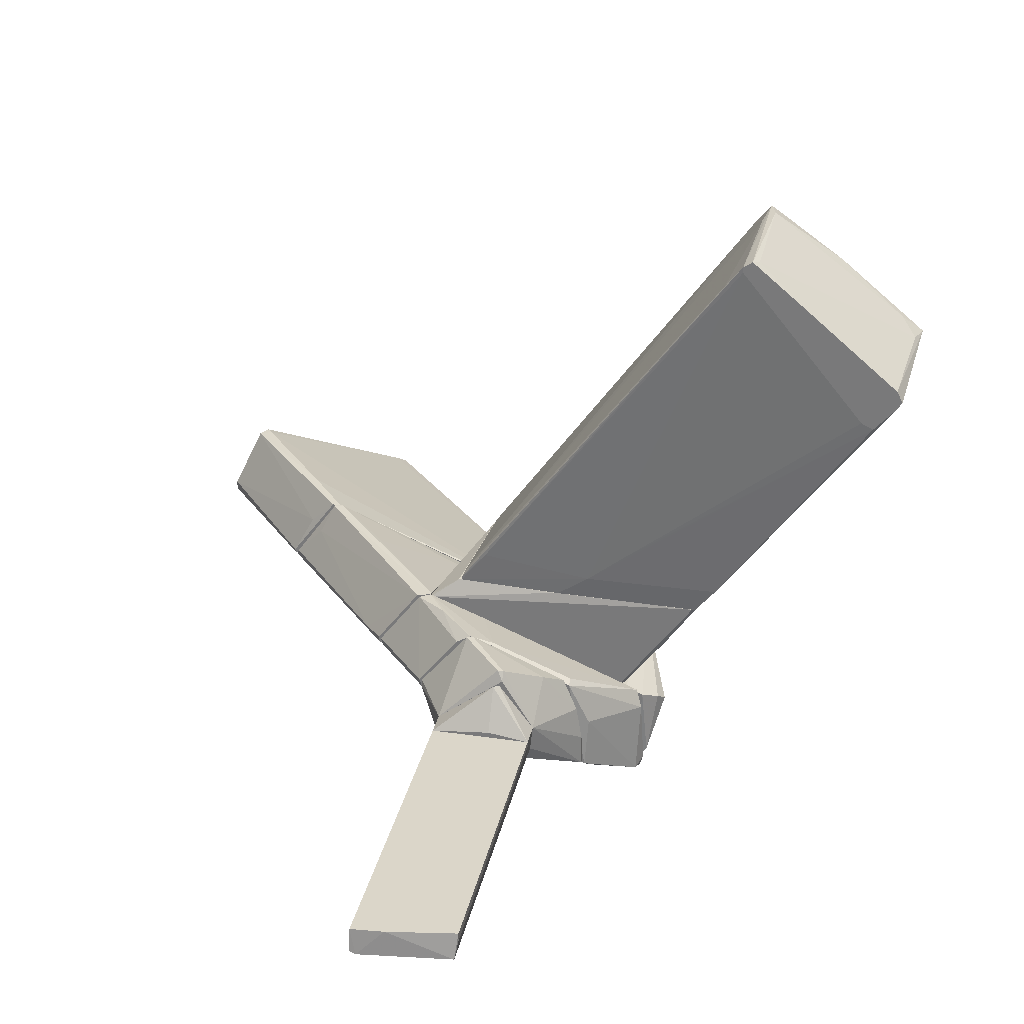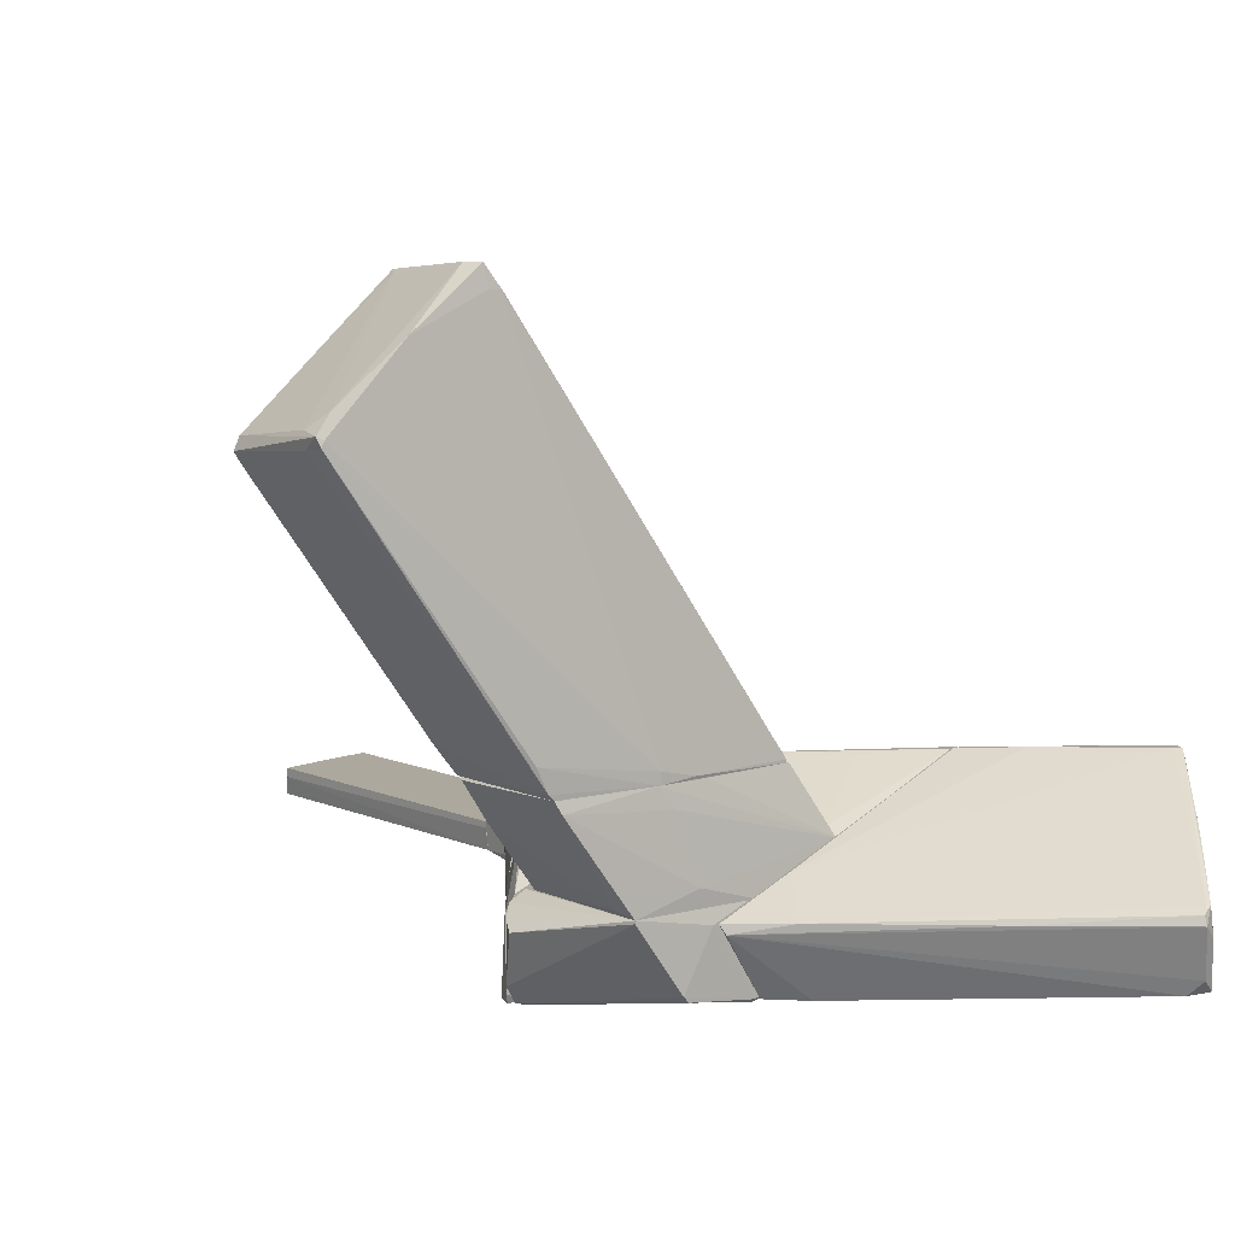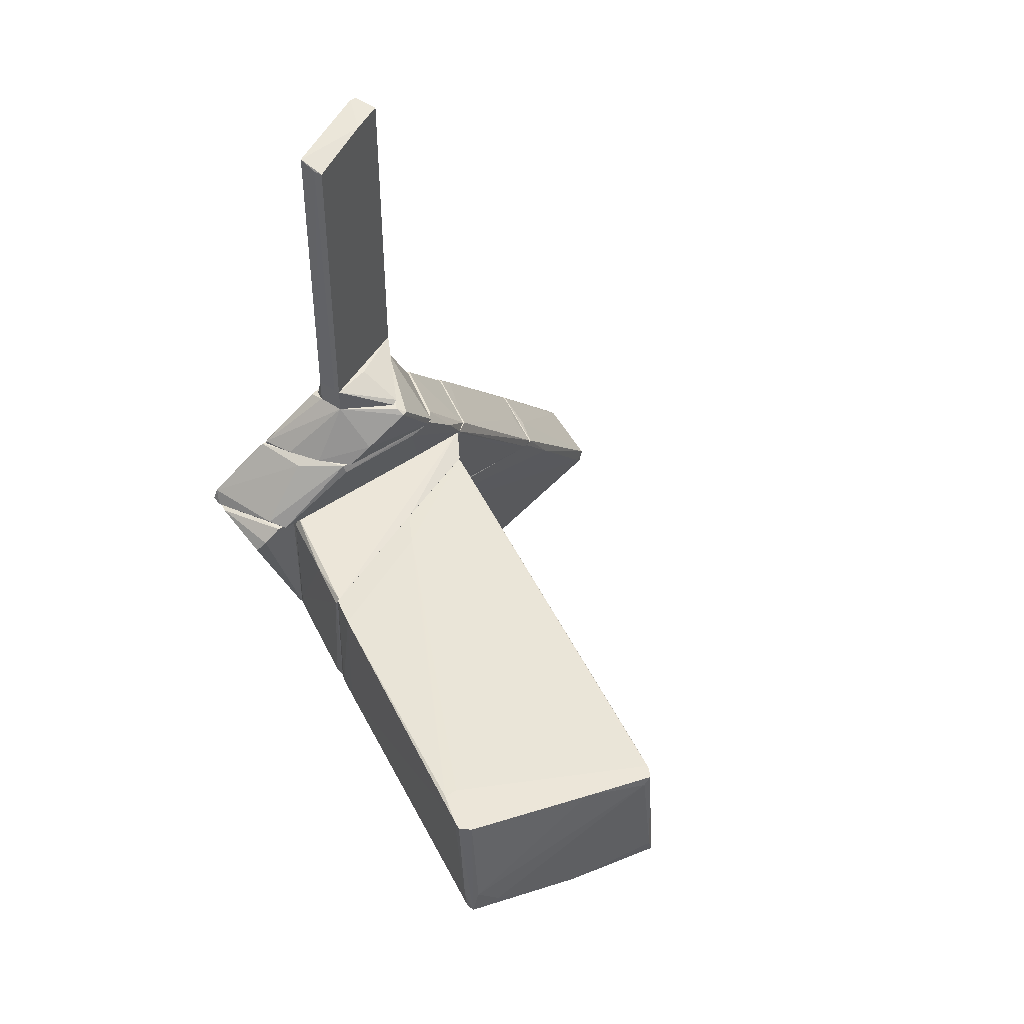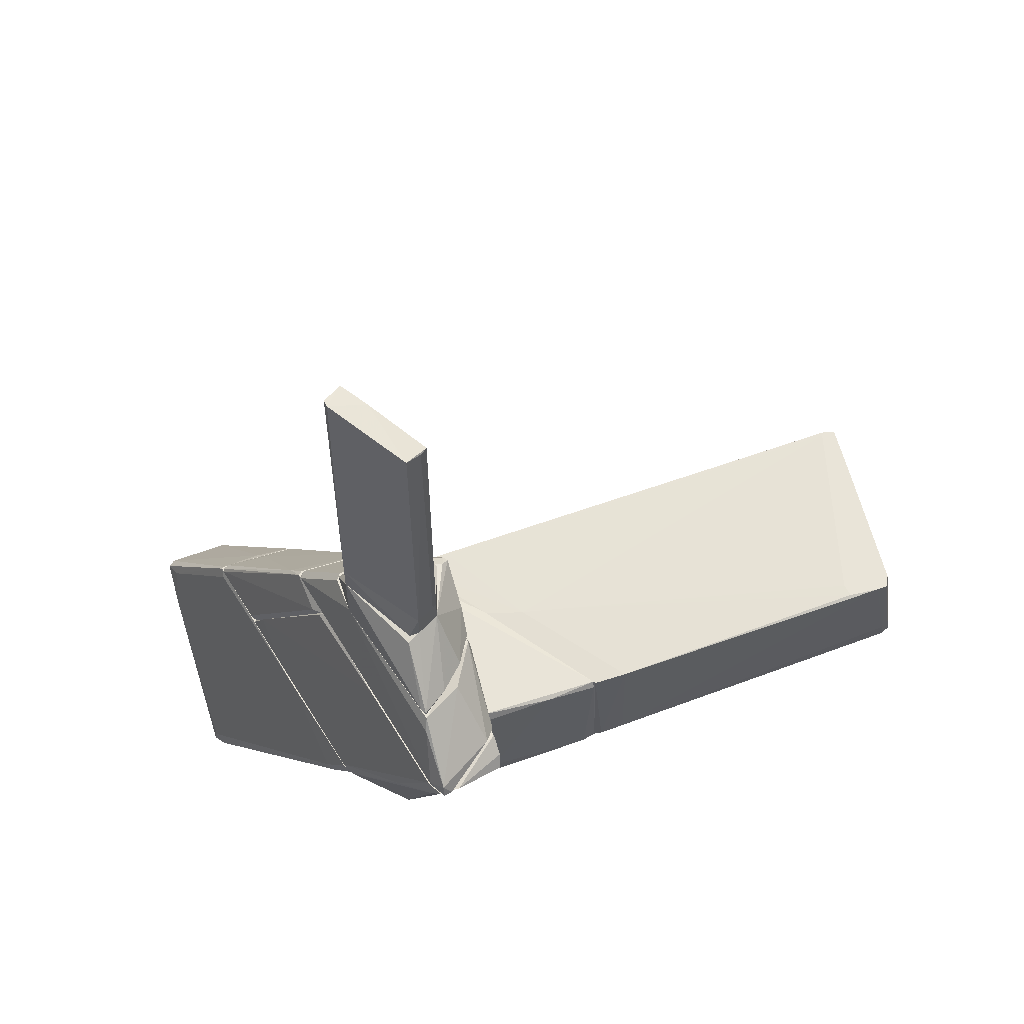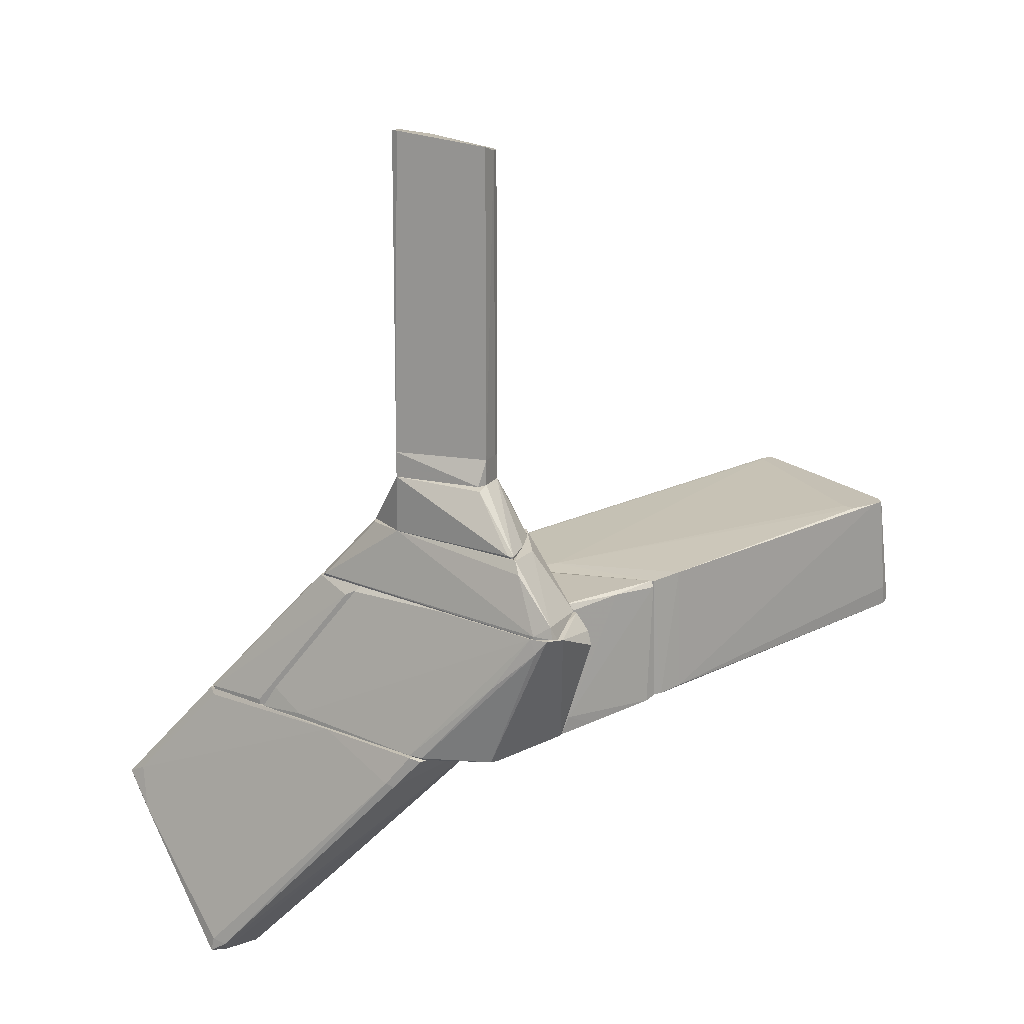
<metadata>
{"format":"obj","ext":"obj","renderer":"f3d","projection":"perspective","resolution":1024,"background":"white","views":[{"elev":30.0,"azim":-167.9,"up":"+Z"},{"elev":8.7,"azim":-40.2,"up":"+Z"},{"elev":48.9,"azim":-59.4,"up":"+Y"},{"elev":60.4,"azim":-144.0,"up":"+Y"},{"elev":18.4,"azim":-162.8,"up":"+Y"}]}
</metadata>
<code>
o convex_0
v -6.165 -3.369 9.716
v -4.201 -6.5 2.043
v -4.324 -6.5 2.166
v -5.122 -5.886 10.82
v 1.14 -3.983 2.105
v -8.253 -3.369 7.813
v 0.8934 -6.622 2.105
v -4.14 -3.799 2.043
v -8.438 -5.947 8.243
v -4.876 -3.369 10.51
v -2.053 -6.684 2.289
v -2.544 -3.738 3.21
v -8.376 -6.009 8.058
v -7.455 -3.369 7.261
v -4.753 -5.947 10.33
v 1.14 -3.983 2.043
v -5.244 -5.518 10.82
v 1.078 -4.106 2.227
v 0.8934 -6.622 2.043
v -4.569 -3.738 2.596
v 0.8934 -6.561 2.166
v -6.657 -5.947 9.716
v -5.061 -3.369 10.64
v -8.315 -5.456 8.304
v -8.13 -3.369 8.058
v -8.376 -5.579 7.997
v -4.569 -6.5 2.657
v -4.999 -5.333 10.7
v -1.746 -3.799 2.534
v -4.508 -3.431 10.02
v -5.061 -5.947 10.39
v -4.876 -3.369 10.39
v -8.13 -3.369 7.629
v -2.053 -6.684 2.043
v -8.315 -6.009 8.181
v -4.63 -6.438 2.596
v 0.5868 -3.922 2.78
v -1.071 -3.861 2.043
v -4.815 -5.947 10.39
v -8.007 -5.763 8.611
v -7.701 -3.369 7.138
v -5.184 -3.554 10.58
v -1.255 -6.684 2.105
f 39 11 43
f 2 3 8
f 6 1 10
f 6 10 14
f 5 7 16
f 2 8 16
f 2 16 19
f 16 7 19
f 8 3 20
f 7 5 21
f 15 7 21
f 5 18 21
f 18 15 21
f 4 17 22
f 10 1 23
f 4 10 23
f 17 4 23
f 1 6 25
f 6 9 25
f 24 1 25
f 9 24 25
f 9 6 26
f 13 9 26
f 13 3 27
f 10 4 28
f 4 15 28
f 15 18 28
f 8 20 29
f 5 10 30
f 18 5 30
f 10 28 30
f 28 18 30
f 22 11 31
f 4 22 31
f 14 10 32
f 12 14 32
f 29 12 32
f 6 14 33
f 26 6 33
f 3 2 34
f 2 19 34
f 27 3 34
f 11 27 34
f 9 13 35
f 22 9 35
f 11 22 35
f 27 11 35
f 13 27 35
f 3 13 36
f 20 3 36
f 13 26 36
f 33 20 36
f 26 33 36
f 10 5 37
f 5 16 37
f 16 29 37
f 32 10 37
f 29 32 37
f 16 8 38
f 8 29 38
f 29 16 38
f 7 15 39
f 15 4 39
f 4 31 39
f 31 11 39
f 9 22 40
f 22 17 40
f 24 9 40
f 14 12 41
f 12 29 41
f 29 20 41
f 33 14 41
f 20 33 41
f 23 1 42
f 17 23 42
f 1 24 42
f 40 17 42
f 24 40 42
f 19 7 43
f 34 19 43
f 11 34 43
f 7 39 43
o convex_1
v 2.552 -10.67 -0.3514
v 5.929 -6.93 0.5074
v 5.929 -6.93 0.4463
v -0.9466 -6.93 -0.4745
v 0.7718 -7.605 -1.948
v 5.253 -12.58 -1.579
v 7.463 -9.999 1.981
v 4.762 -6.93 1.858
v 8.138 -9.386 0.569
v 4.7 -12.82 -0.1057
v -0.02603 -6.992 -1.948
v 7.586 -9.754 1.981
v 5.191 -12.27 -1.579
v 0.649 -6.992 0.2005
v 4.885 -12.33 -1.641
v -0.8852 -7.053 -0.6584
v 2.491 -6.93 -1.027
v 6.236 -11.41 0.937
v 7.954 -9.754 0.5078
v 7.77 -9.202 0.4463
v 4.7 -12.89 -0.2899
v 4.946 -6.93 1.858
v 8.138 -9.386 0.7532
v 0.2194 -6.93 -1.948
v 4.946 -12.82 -0.5357
v 7.34 -9.877 1.981
v -0.02603 -7.974 -0.413
v 0.5877 -7.667 -1.948
v 5.621 -7.913 1.919
v 7.708 -9.877 1.674
v 4.885 -12.7 0.01665
v 5.805 -7.053 0.3232
v 5.499 -7.053 1.306
v 5.007 -12.64 -1.334
v 7.524 -10.06 0.0778
v 5.007 -12.7 0.01665
f 74 53 79
f 45 46 47
f 45 47 51
f 46 45 52
f 51 47 57
f 48 56 58
f 56 49 58
f 47 54 59
f 47 46 60
f 56 48 60
f 46 52 63
f 56 60 63
f 53 44 64
f 44 59 64
f 45 51 65
f 52 45 66
f 62 52 66
f 54 47 67
f 48 54 67
f 47 60 67
f 60 48 67
f 49 62 68
f 62 61 68
f 64 49 68
f 50 55 69
f 44 53 70
f 57 47 70
f 59 44 70
f 47 59 70
f 54 48 71
f 48 58 71
f 59 54 71
f 58 59 71
f 51 57 72
f 65 51 72
f 55 65 72
f 69 55 72
f 57 69 72
f 55 50 73
f 50 61 73
f 61 62 73
f 66 55 73
f 62 66 73
f 50 69 74
f 69 57 74
f 70 53 74
f 57 70 74
f 60 46 75
f 46 63 75
f 63 60 75
f 45 65 76
f 65 55 76
f 55 66 76
f 66 45 76
f 58 49 77
f 59 58 77
f 49 64 77
f 64 59 77
f 49 56 78
f 52 62 78
f 62 49 78
f 63 52 78
f 56 63 78
f 61 50 79
f 53 64 79
f 68 61 79
f 64 68 79
f 50 74 79
o convex_2
v -0.3335 -1.159 1.245
v -0.886 -1.159 -0.4745
v -1.009 -1.159 -0.2903
v -1.009 -0.6061 -0.2903
v 1.017 -0.6061 -0.2903
v 1.017 -1.159 -0.2903
v 1.017 -0.6061 0.2624
v -1.07 -0.6061 0.2624
v 1.017 -1.159 0.2624
v -1.07 -1.159 0.2624
v -0.2107 -1.097 1.245
v -0.2107 -0.6061 0.385
f 90 86 91
f 82 81 80
f 81 82 83
f 81 83 84
f 81 84 85
f 80 81 85
f 84 83 86
f 85 84 86
f 83 82 87
f 86 83 87
f 80 85 88
f 85 86 88
f 82 80 89
f 80 87 89
f 87 82 89
f 87 80 90
f 80 88 90
f 88 86 90
f 86 87 91
f 87 90 91
o convex_3
v 0.3416 6.147 0.2622
v -1.07 -0.6061 0.1394
v -1.07 -0.6061 0.2622
v 1.017 -0.6061 -0.2903
v -1.009 6.024 -0.2903
v 1.017 -0.6061 0.2622
v 1.017 6.27 -0.2288
v -1.009 -0.6061 -0.2903
v -1.07 5.901 0.2622
v 1.017 6.208 0.2622
v 0.8943 6.27 -0.2903
v -1.07 5.901 0.07801
f 100 96 103
f 94 93 95
f 92 94 97
f 94 95 97
f 97 95 98
f 95 93 99
f 96 95 99
f 94 92 100
f 93 94 100
f 92 96 100
f 92 97 101
f 97 98 101
f 101 98 102
f 96 92 102
f 95 96 102
f 98 95 102
f 92 101 102
f 99 93 103
f 96 99 103
f 93 100 103
o convex_4
v -1.684 -5.027 -2.132
v 1.937 -3.799 -0.1675
v 1.999 -3.861 -0.1675
v -2.666 -6.745 -0.1675
v 4.332 -6.929 -0.229
v -3.034 -3.799 -0.3518
v -0.08739 -6.93 -1.948
v -2.911 -3.799 -2.194
v -1.561 -6.868 -1.764
v -3.465 -4.352 -0.7202
v -2.666 -3.799 -0.1675
v -0.2713 -6.93 -0.1675
v -0.2103 -3.799 -1.15
v 0.2194 -6.868 -1.948
v 4.332 -6.929 -0.1675
v 4.025 -6.439 -0.229
v -2.543 -3.799 -2.132
v -3.157 -3.861 -1.825
v 2.06 -3.922 -0.229
v -1.07 -6.93 -0.4745
v -1.684 -6.868 -1.641
v -2.666 -6.745 -0.229
v -0.08739 -6.868 -2.009
v -3.341 -4.106 -0.536
v 3.288 -6.807 -0.6588
v -2.666 -4.106 -2.194
f 126 112 129
f 106 105 107
f 109 105 111
f 107 105 114
f 105 109 114
f 109 107 114
f 106 107 115
f 111 105 116
f 108 110 117
f 110 108 118
f 106 115 118
f 115 110 118
f 106 118 119
f 118 108 119
f 111 116 120
f 117 104 120
f 116 119 120
f 109 111 121
f 105 106 122
f 116 105 122
f 106 119 122
f 119 116 122
f 115 107 123
f 110 115 123
f 112 110 124
f 111 112 124
f 121 111 124
f 110 123 124
f 123 107 124
f 107 113 125
f 113 121 125
f 121 124 125
f 124 107 125
f 110 112 126
f 104 117 126
f 117 110 126
f 107 109 127
f 113 107 127
f 109 121 127
f 121 113 127
f 108 117 128
f 119 108 128
f 117 120 128
f 120 119 128
f 112 111 129
f 120 104 129
f 111 120 129
f 104 126 129
o convex_5
v 1.386 -3.185 1.674
v -3.034 -3.737 -2.194
v -3.096 -3.799 -2.009
v -1.622 -2.387 0.6301
v 1.692 -2.387 0.1394
v 2.982 -3.799 0.2621
v -2.912 -3.799 -0.2293
v -1.991 -2.387 -1.395
v 1.815 -3.799 1.674
v 0.5869 -2.387 1.613
v 1.017 -2.387 -0.2899
v -2.605 -3.737 -2.132
v -3.034 -3.676 -0.597
v 1.754 -2.387 0.3234
v 2.06 -3.737 1.613
v 0.09594 -2.51 1.428
v 2.92 -3.737 0.2008
v -2.053 -2.51 -0.3512
v -2.973 -3.492 -2.132
v 0.5869 -3.737 1.244
v 2.982 -3.737 0.3851
v 0.894 -2.387 1.428
v -1.622 -2.571 0.6918
v -2.114 -2.632 -1.579
v -2.605 -3.799 -2.132
f 146 135 154
f 132 135 136
f 133 134 137
f 136 135 138
f 134 133 139
f 138 130 139
f 137 134 140
f 132 136 142
f 136 133 142
f 134 139 143
f 130 138 144
f 138 135 144
f 138 139 145
f 140 134 146
f 141 140 146
f 134 143 146
f 133 137 147
f 142 133 147
f 142 147 148
f 131 132 148
f 141 131 148
f 132 142 148
f 147 137 148
f 136 138 149
f 145 136 149
f 138 145 149
f 143 144 150
f 144 135 150
f 135 146 150
f 146 143 150
f 139 130 151
f 143 139 151
f 144 143 151
f 130 144 151
f 133 136 152
f 139 133 152
f 136 145 152
f 145 139 152
f 137 140 153
f 140 141 153
f 148 137 153
f 141 148 153
f 132 131 154
f 135 132 154
f 131 141 154
f 141 146 154
o convex_6
v 0.526 -2.387 1.613
v -1.93 -2.387 -1.334
v -1.93 -2.325 -1.334
v 1.692 -2.325 0.2006
v -0.3945 -1.159 1.367
v 1.017 -1.159 -0.2898
v -1.5 -2.387 0.7533
v -1.008 -1.159 -0.2898
v 1.017 -1.159 0.262
v 1.017 -2.387 -0.2898
v -1.07 -1.159 0.262
v -0.3945 -1.282 1.551
v -0.9473 -1.22 -0.597
v 0.6486 -2.325 1.613
v -1.807 -2.325 0.07857
v 1.692 -2.387 0.3235
v -1.807 -2.325 -1.334
v -0.2715 -1.282 1.551
v -1.131 -1.957 1.06
v -1.93 -2.325 -0.6582
f 169 165 174
f 156 155 161
f 159 160 162
f 160 159 163
f 158 160 163
f 155 156 164
f 160 158 164
f 159 162 165
f 162 157 165
f 159 165 166
f 157 162 167
f 162 160 167
f 166 155 168
f 156 161 169
f 158 163 170
f 155 164 170
f 164 158 170
f 168 155 170
f 163 168 170
f 156 157 171
f 164 156 171
f 160 164 171
f 157 167 171
f 167 160 171
f 163 159 172
f 159 166 172
f 168 163 172
f 166 168 172
f 161 155 173
f 155 166 173
f 166 165 173
f 169 161 173
f 165 169 173
f 157 156 174
f 165 157 174
f 156 169 174
o convex_7
v -3.157 -6.684 0.5081
v 1.815 -3.799 1.613
v -1.009 -3.86 2.042
v -2.482 -3.799 -0.1675
v 1.815 -6.93 -0.1673
v 0.9554 -6.623 2.042
v -4.201 -6.5 2.042
v 1.815 -3.799 -0.1673
v -4.078 -3.799 2.042
v -2.666 -6.745 -0.1675
v 1.815 -6.93 0.6307
v 1.201 -3.983 2.042
v -2.114 -6.684 2.042
v -3.526 -3.86 1.122
v -1.316 -6.868 0.2011
v -4.078 -6.561 1.797
v -2.605 -3.983 -0.1675
v -2.789 -6.377 -0.04444
v -4.14 -3.922 1.981
v 1.815 -6.684 0.815
v -0.0882 -6.93 -0.1675
v -1.807 -6.745 1.613
v 1.815 -3.922 1.613
v -1.009 -6.684 2.042
f 187 185 198
f 180 177 181
f 178 176 182
f 176 179 182
f 177 176 183
f 176 178 183
f 181 177 183
f 179 176 185
f 176 177 186
f 177 180 186
f 180 181 187
f 183 178 188
f 175 184 189
f 187 181 190
f 175 189 190
f 178 184 191
f 188 178 191
f 184 175 192
f 175 190 192
f 188 191 192
f 191 184 192
f 181 183 193
f 183 188 193
f 190 181 193
f 192 190 193
f 188 192 193
f 185 176 194
f 180 185 194
f 178 182 195
f 182 179 195
f 184 178 195
f 179 185 195
f 189 184 195
f 185 189 195
f 185 187 196
f 189 185 196
f 187 190 196
f 190 189 196
f 176 186 197
f 186 180 197
f 194 176 197
f 180 194 197
f 185 180 198
f 180 187 198
o convex_8
v 3.473 -5.763 1.736
v 3.043 -3.799 0.3852
v 3.043 -3.799 0.2624
v 5.867 -6.868 0.4465
v 1.815 -6.93 -0.1675
v 1.815 -3.799 1.674
v 1.815 -3.799 -0.1675
v 4.885 -6.929 1.858
v 1.815 -6.93 0.6309
v 4.455 -6.929 -0.1675
v 2.122 -3.799 1.613
v 5.192 -6.684 1.244
v 2.307 -4.045 -0.1675
v 4.701 -6.929 1.858
v 5.806 -6.929 0.3852
v 5.806 -6.807 0.5692
v 1.815 -6.622 0.7535
v 5.806 -6.868 0.3852
v 4.455 -6.807 -0.1675
v 4.885 -6.868 1.858
v 1.815 -3.861 1.674
v 3.412 -4.167 0.3852
f 210 214 220
f 200 201 204
f 204 201 205
f 203 204 205
f 204 203 207
f 203 205 208
f 200 204 209
f 205 201 211
f 208 205 211
f 207 206 212
f 202 206 213
f 207 203 213
f 206 207 213
f 203 208 213
f 206 202 214
f 204 207 215
f 212 199 215
f 207 212 215
f 201 202 216
f 211 201 216
f 202 213 216
f 213 208 216
f 208 211 217
f 211 216 217
f 216 208 217
f 209 204 218
f 210 209 218
f 204 212 218
f 212 206 218
f 206 214 218
f 214 210 218
f 199 212 219
f 212 204 219
f 215 199 219
f 204 215 219
f 201 200 220
f 202 201 220
f 200 209 220
f 209 210 220
f 214 202 220

</code>
